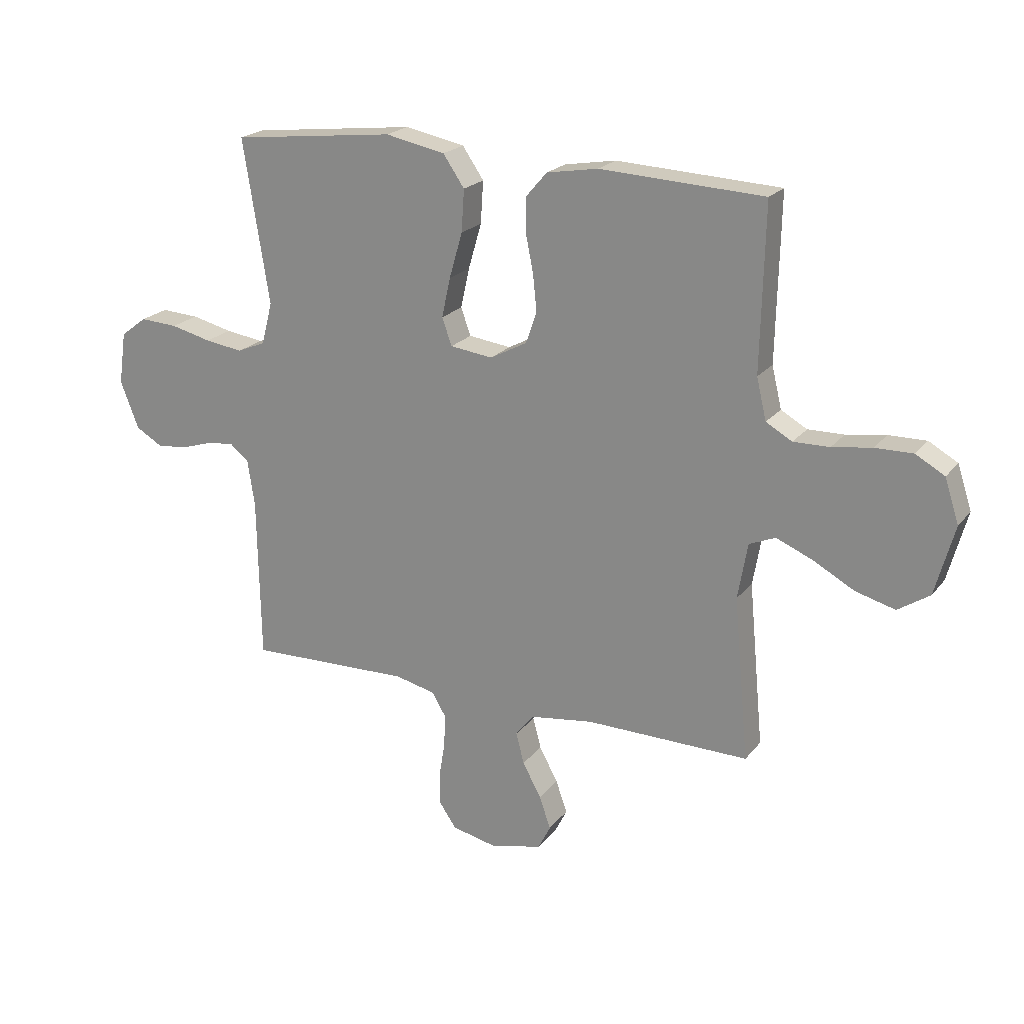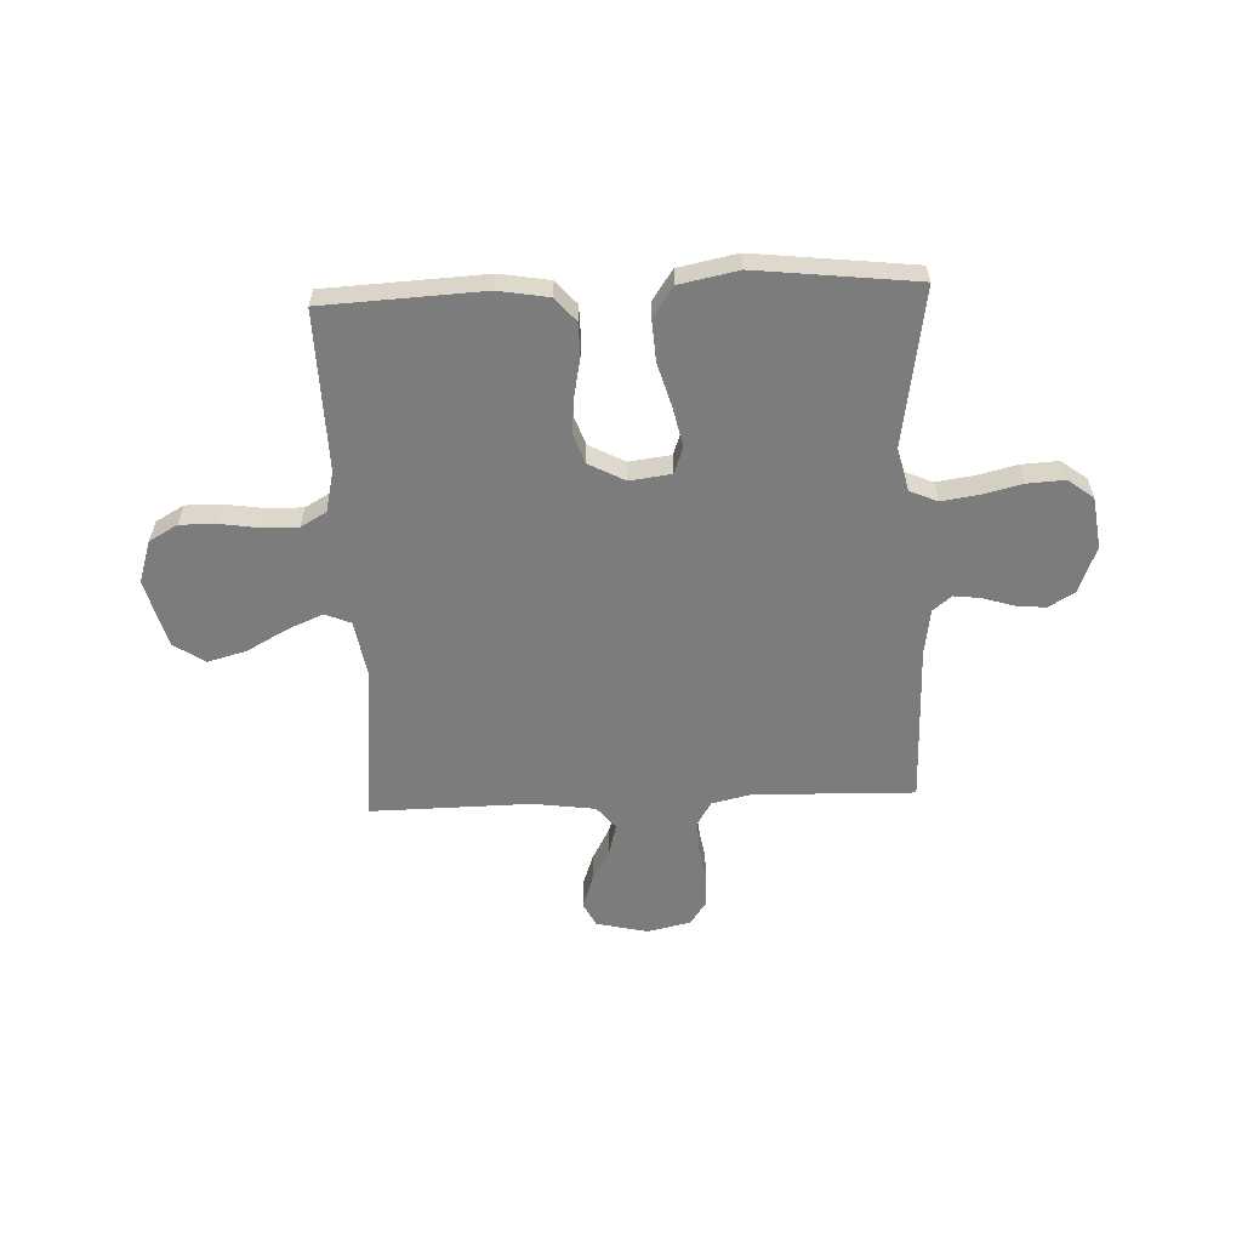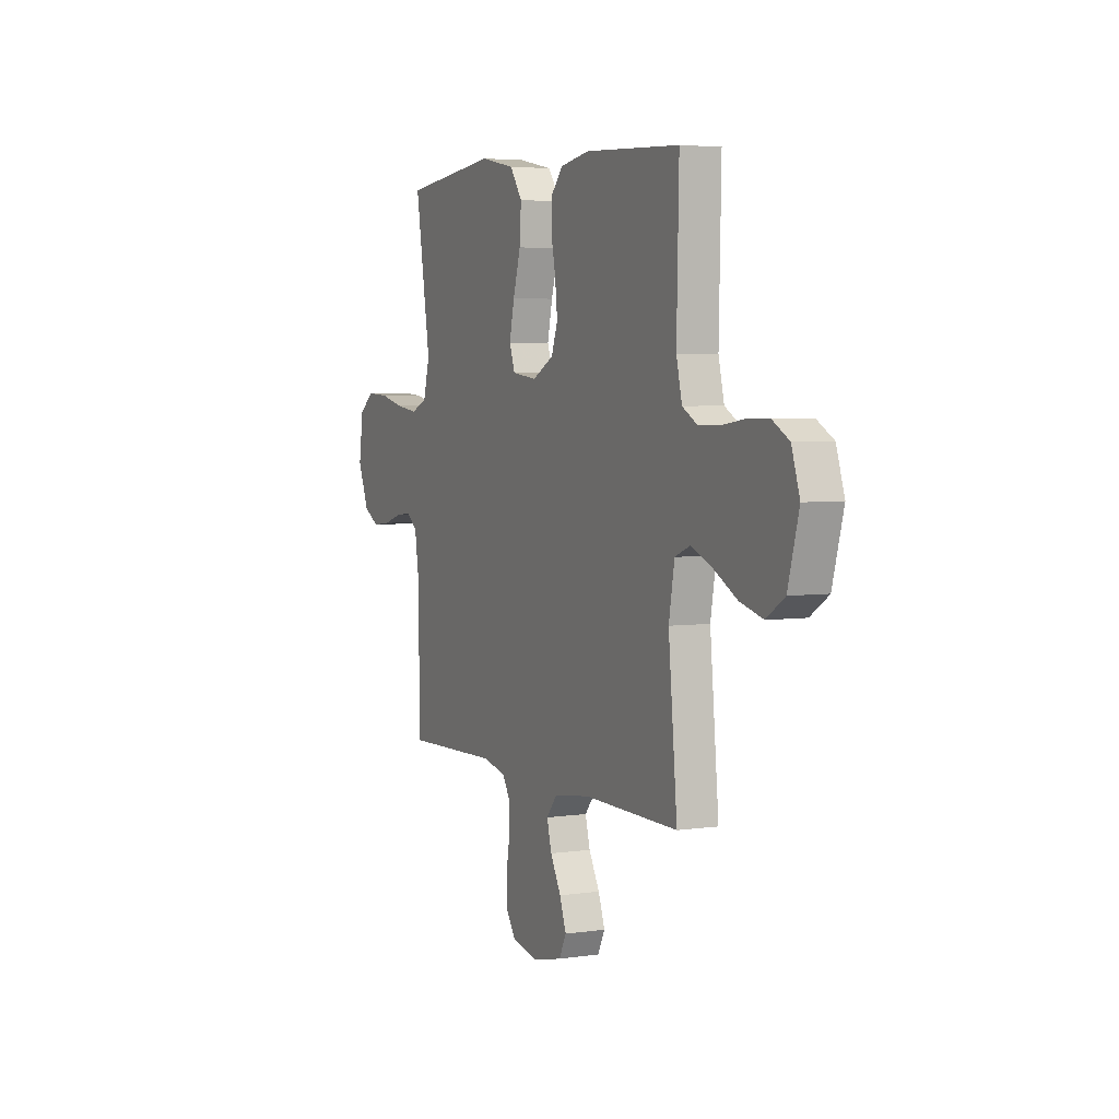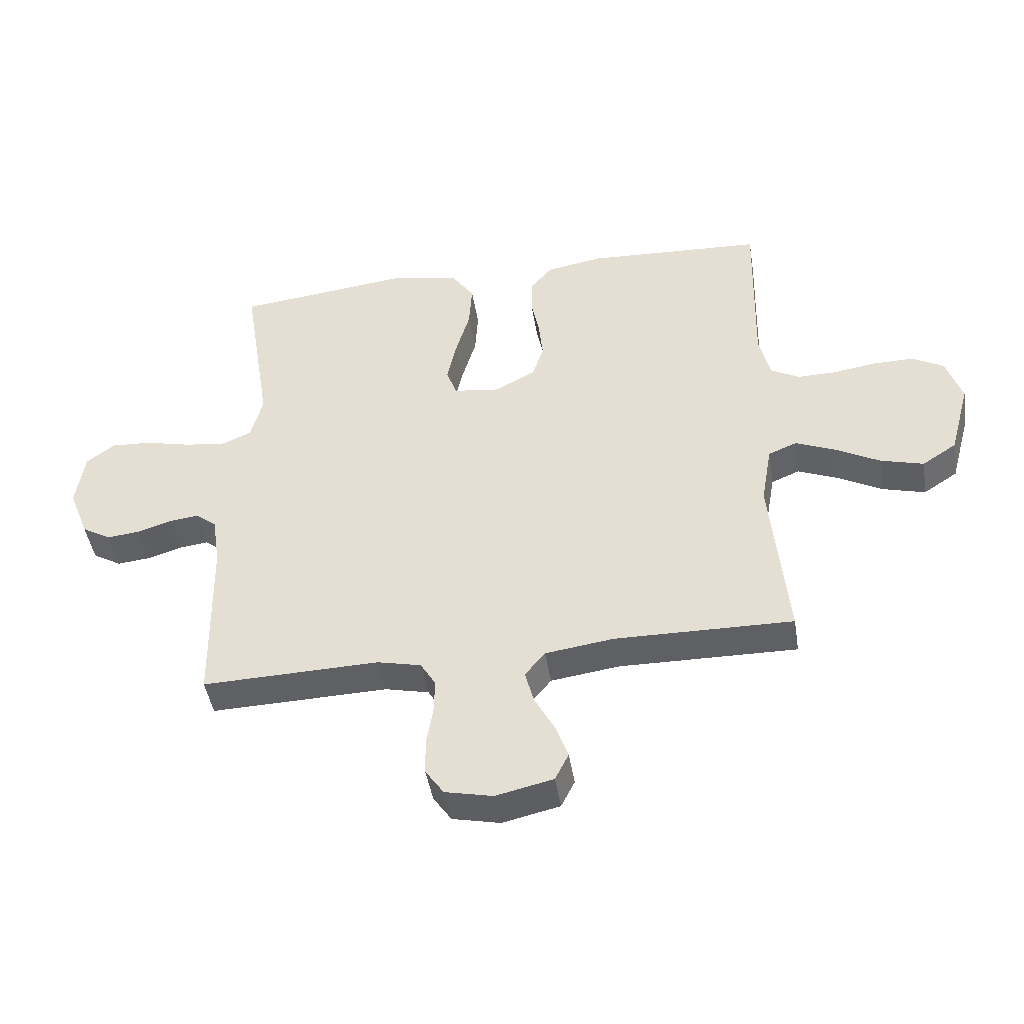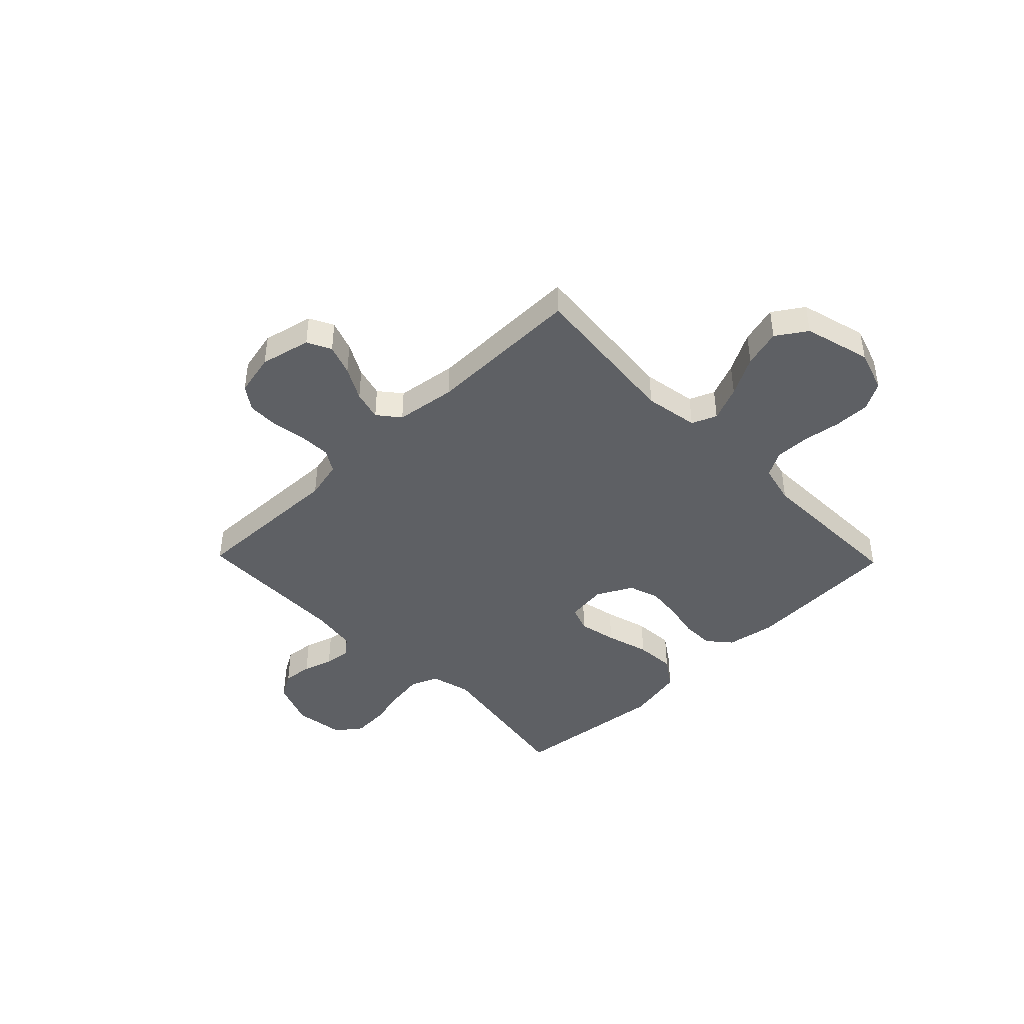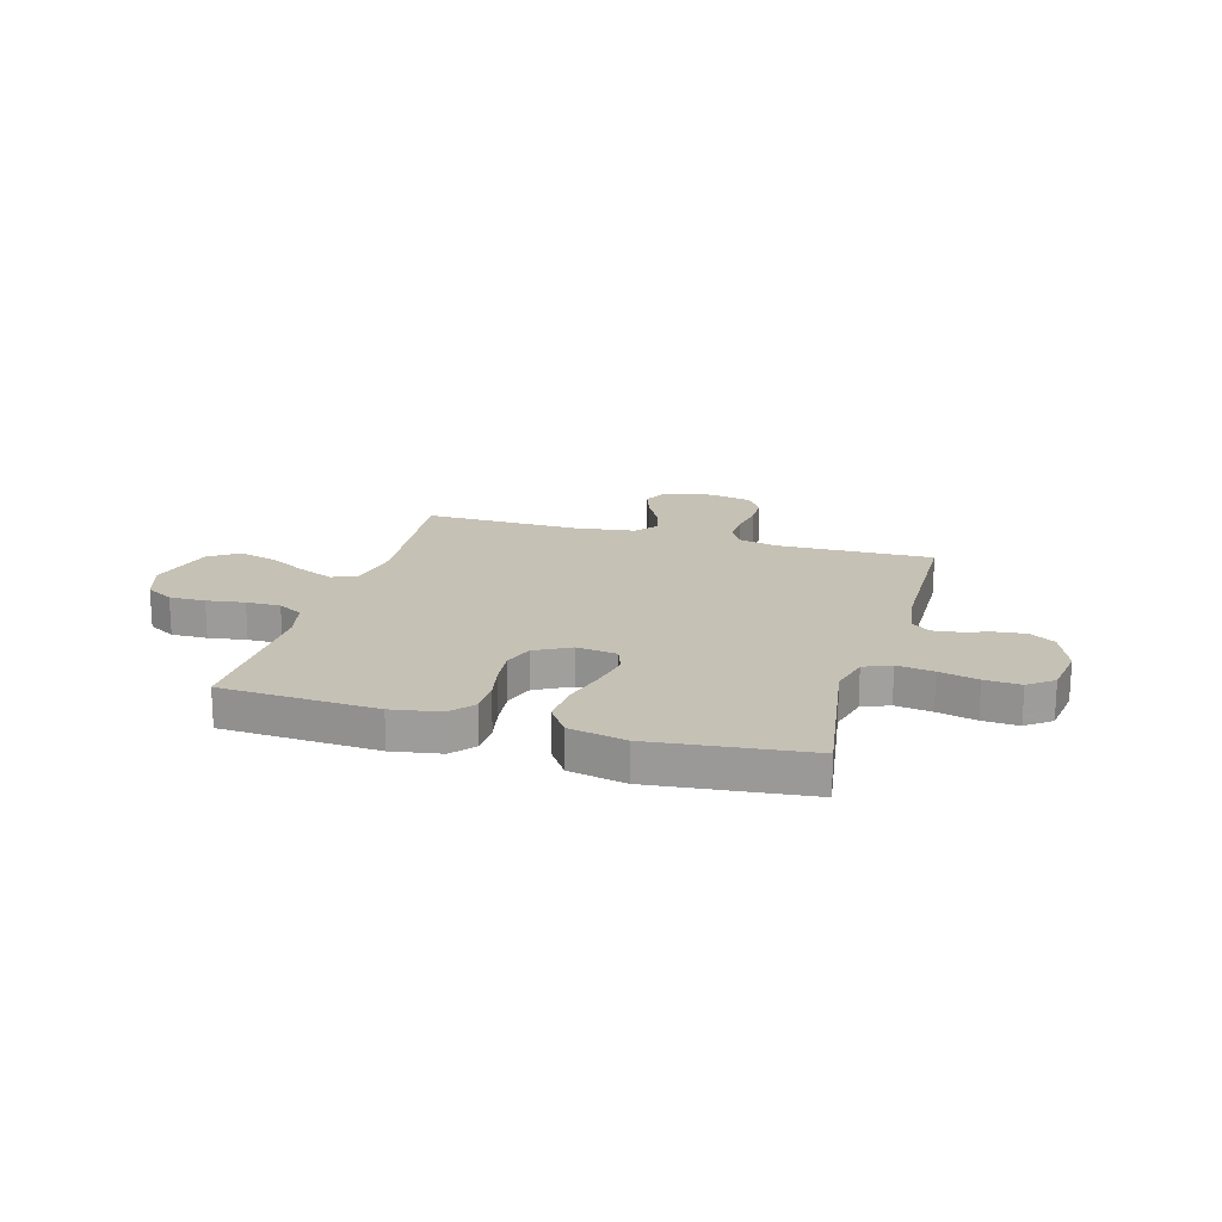
<metadata>
{"format":"obj","ext":"obj","renderer":"f3d","projection":"perspective","resolution":1024,"background":"white","views":[{"elev":21.1,"azim":-152.8,"up":"+Z"},{"elev":-58.8,"azim":2.4,"up":"+Y"},{"elev":4.3,"azim":-115.4,"up":"+Z"},{"elev":-45.3,"azim":-170.9,"up":"+Z"},{"elev":-43.1,"azim":-135.9,"up":"+Y"},{"elev":18.8,"azim":16.1,"up":"+Y"}]}
</metadata>
<code>
v -0.5 0.07 -0.5
v -0.472 0.07 -0.2
v -0.49 0.07 -0.097
v -0.538 0.07 -0.077
v -0.605 0.07 -0.105
v -0.68 0.07 -0.146
v -0.753 0.07 -0.166
v -0.811 0.07 -0.128
v -0.846 0.07 0
v -0.82 0.07 0.08
v -0.767 0.07 0.11
v -0.698 0.07 0.109
v -0.625 0.07 0.098
v -0.559 0.07 0.097
v -0.511 0.07 0.124
v -0.493 0.07 0.2
v -0.5 0.07 0.5
v -0.2 0.07 0.515
v -0.106 0.07 0.499
v -0.068 0.07 0.455
v -0.067 0.07 0.393
v -0.081 0.07 0.323
v -0.088 0.07 0.255
v -0.068 0.07 0.198
v 0 0.07 0.162
v 0.078 0.07 0.172
v 0.096 0.07 0.222
v 0.08 0.07 0.295
v 0.056 0.07 0.378
v 0.051 0.07 0.455
v 0.09 0.07 0.512
v 0.2 0.07 0.534
v 0.5 0.07 0.5
v 0.452 0.07 0.2
v 0.472 0.07 0.123
v 0.524 0.07 0.101
v 0.594 0.07 0.111
v 0.669 0.07 0.129
v 0.738 0.07 0.133
v 0.786 0.07 0.097
v 0.8 0.07 0
v 0.766 0.07 -0.087
v 0.717 0.07 -0.116
v 0.66 0.07 -0.11
v 0.603 0.07 -0.092
v 0.553 0.07 -0.086
v 0.518 0.07 -0.114
v 0.505 0.07 -0.2
v 0.5 0.07 -0.5
v 0.2 0.07 -0.492
v 0.126 0.07 -0.509
v 0.1 0.07 -0.552
v 0.102 0.07 -0.613
v 0.113 0.07 -0.678
v 0.112 0.07 -0.738
v 0.081 0.07 -0.783
v 0 0.07 -0.801
v -0.097 0.07 -0.779
v -0.12 0.07 -0.733
v -0.099 0.07 -0.674
v -0.065 0.07 -0.611
v -0.05 0.07 -0.554
v -0.084 0.07 -0.512
v -0.2 0.07 -0.496
v -0.5 0 -0.5
v -0.472 0 -0.2
v -0.49 0 -0.097
v -0.538 0 -0.077
v -0.605 0 -0.105
v -0.68 0 -0.146
v -0.753 0 -0.166
v -0.811 0 -0.128
v -0.846 0 0
v -0.82 0 0.08
v -0.767 0 0.11
v -0.698 0 0.109
v -0.625 0 0.098
v -0.559 0 0.097
v -0.511 0 0.124
v -0.493 0 0.2
v -0.5 0 0.5
v -0.2 0 0.515
v -0.106 0 0.499
v -0.068 0 0.455
v -0.067 0 0.393
v -0.081 0 0.323
v -0.088 0 0.255
v -0.068 0 0.198
v 0 0 0.162
v 0.078 0 0.172
v 0.096 0 0.222
v 0.08 0 0.295
v 0.056 0 0.378
v 0.051 0 0.455
v 0.09 0 0.512
v 0.2 0 0.534
v 0.5 0 0.5
v 0.452 0 0.2
v 0.472 0 0.123
v 0.524 0 0.101
v 0.594 0 0.111
v 0.669 0 0.129
v 0.738 0 0.133
v 0.786 0 0.097
v 0.8 0 0
v 0.766 0 -0.087
v 0.717 0 -0.116
v 0.66 0 -0.11
v 0.603 0 -0.092
v 0.553 0 -0.086
v 0.518 0 -0.114
v 0.505 0 -0.2
v 0.5 0 -0.5
v 0.2 0 -0.492
v 0.126 0 -0.509
v 0.1 0 -0.552
v 0.102 0 -0.613
v 0.113 0 -0.678
v 0.112 0 -0.738
v 0.081 0 -0.783
v 0 0 -0.801
v -0.097 0 -0.779
v -0.12 0 -0.733
v -0.099 0 -0.674
v -0.065 0 -0.611
v -0.05 0 -0.554
v -0.084 0 -0.512
v -0.2 0 -0.496
f 59 60 61
f 58 59 61
f 57 58 61
f 56 57 61
f 55 56 61
f 54 55 61
f 53 54 61
f 52 53 61 62
f 51 52 62 63
f 48 49 50
f 51 63 64
f 50 51 64
f 48 50 64
f 47 48 64
f 43 44 45
f 42 43 45
f 41 42 45
f 40 41 45
f 39 40 45
f 38 39 45
f 37 38 45
f 36 37 45 46
f 64 1 2
f 47 64 2
f 46 47 2
f 36 46 2
f 35 36 2
f 32 33 34
f 31 32 34
f 30 31 34
f 29 30 34
f 28 29 34
f 20 21 22
f 19 20 22
f 18 19 22
f 17 18 22
f 16 17 22
f 15 16 22 23
f 14 15 23 24
f 11 12 13
f 10 11 13
f 9 10 13
f 8 9 13
f 7 8 13
f 6 7 13
f 5 6 13
f 4 5 13 14
f 14 24 25
f 4 14 25
f 3 4 25
f 27 28 34 35
f 26 27 35
f 25 26 35
f 3 25 35
f 2 3 35
f 125 124 123
f 125 123 122
f 125 122 121
f 125 121 120
f 125 120 119
f 125 119 118
f 125 118 117
f 126 125 117 116
f 127 126 116 115
f 114 113 112
f 128 127 115
f 128 115 114
f 128 114 112
f 128 112 111
f 109 108 107
f 109 107 106
f 109 106 105
f 109 105 104
f 109 104 103
f 109 103 102
f 109 102 101
f 110 109 101 100
f 66 65 128
f 66 128 111
f 66 111 110
f 66 110 100
f 66 100 99
f 98 97 96
f 98 96 95
f 98 95 94
f 98 94 93
f 98 93 92
f 86 85 84
f 86 84 83
f 86 83 82
f 86 82 81
f 86 81 80
f 87 86 80 79
f 88 87 79 78
f 77 76 75
f 77 75 74
f 77 74 73
f 77 73 72
f 77 72 71
f 77 71 70
f 77 70 69
f 78 77 69 68
f 89 88 78
f 89 78 68
f 89 68 67
f 99 98 92 91
f 99 91 90
f 99 90 89
f 99 89 67
f 99 67 66
f 1 65 66 2
f 2 66 67 3
f 3 67 68 4
f 4 68 69 5
f 5 69 70 6
f 6 70 71 7
f 7 71 72 8
f 8 72 73 9
f 9 73 74 10
f 10 74 75 11
f 11 75 76 12
f 12 76 77 13
f 13 77 78 14
f 14 78 79 15
f 15 79 80 16
f 16 80 81 17
f 17 81 82 18
f 18 82 83 19
f 19 83 84 20
f 20 84 85 21
f 21 85 86 22
f 22 86 87 23
f 23 87 88 24
f 24 88 89 25
f 25 89 90 26
f 26 90 91 27
f 27 91 92 28
f 28 92 93 29
f 29 93 94 30
f 30 94 95 31
f 31 95 96 32
f 32 96 97 33
f 33 97 98 34
f 34 98 99 35
f 35 99 100 36
f 36 100 101 37
f 37 101 102 38
f 38 102 103 39
f 39 103 104 40
f 40 104 105 41
f 41 105 106 42
f 42 106 107 43
f 43 107 108 44
f 44 108 109 45
f 45 109 110 46
f 46 110 111 47
f 47 111 112 48
f 48 112 113 49
f 49 113 114 50
f 50 114 115 51
f 51 115 116 52
f 52 116 117 53
f 53 117 118 54
f 54 118 119 55
f 55 119 120 56
f 56 120 121 57
f 57 121 122 58
f 58 122 123 59
f 59 123 124 60
f 60 124 125 61
f 61 125 126 62
f 62 126 127 63
f 63 127 128 64
f 64 128 65 1

</code>
